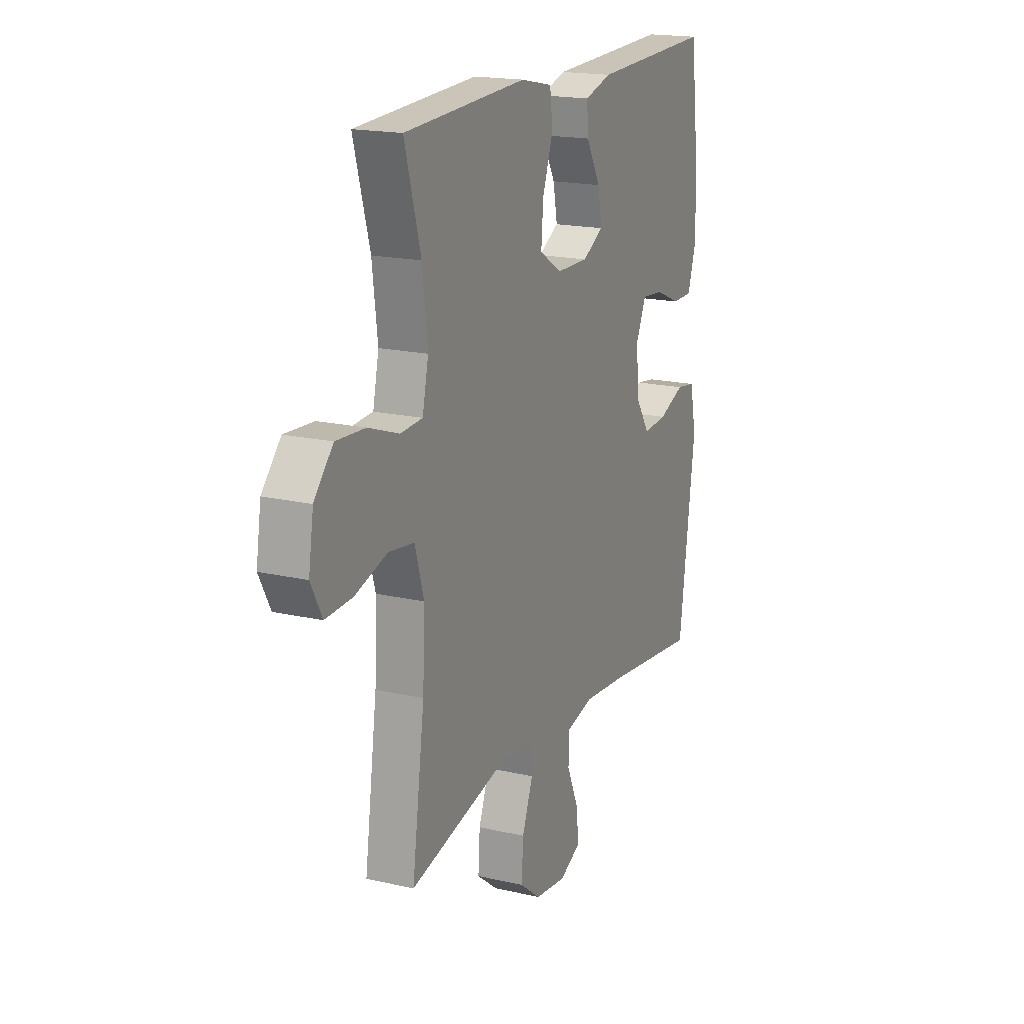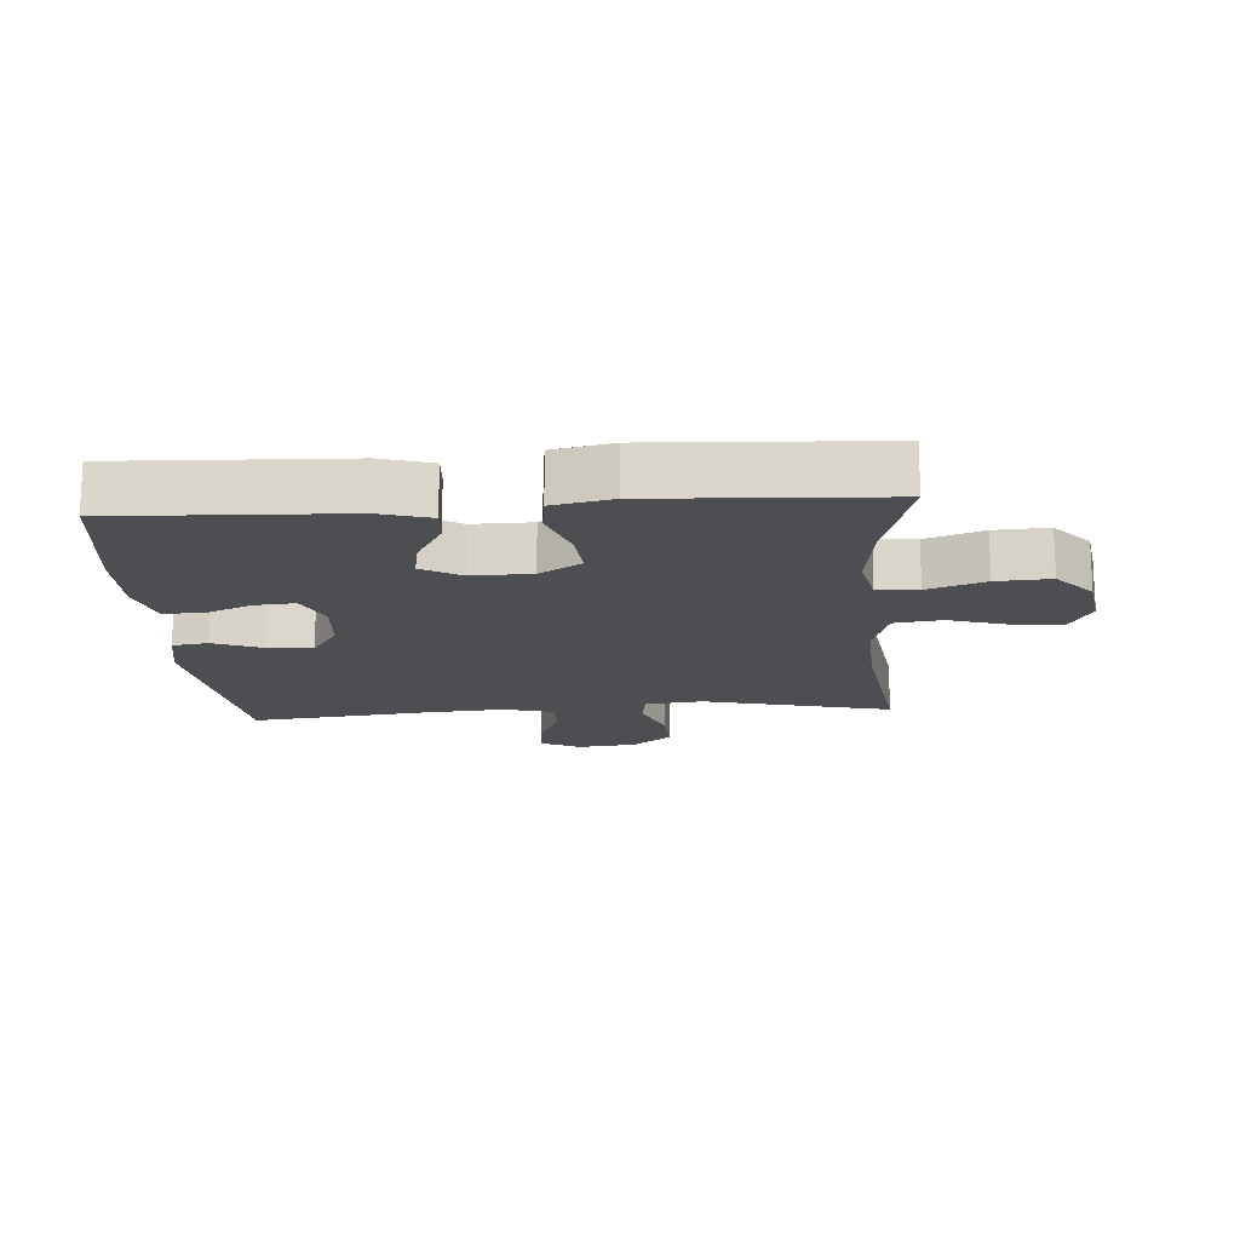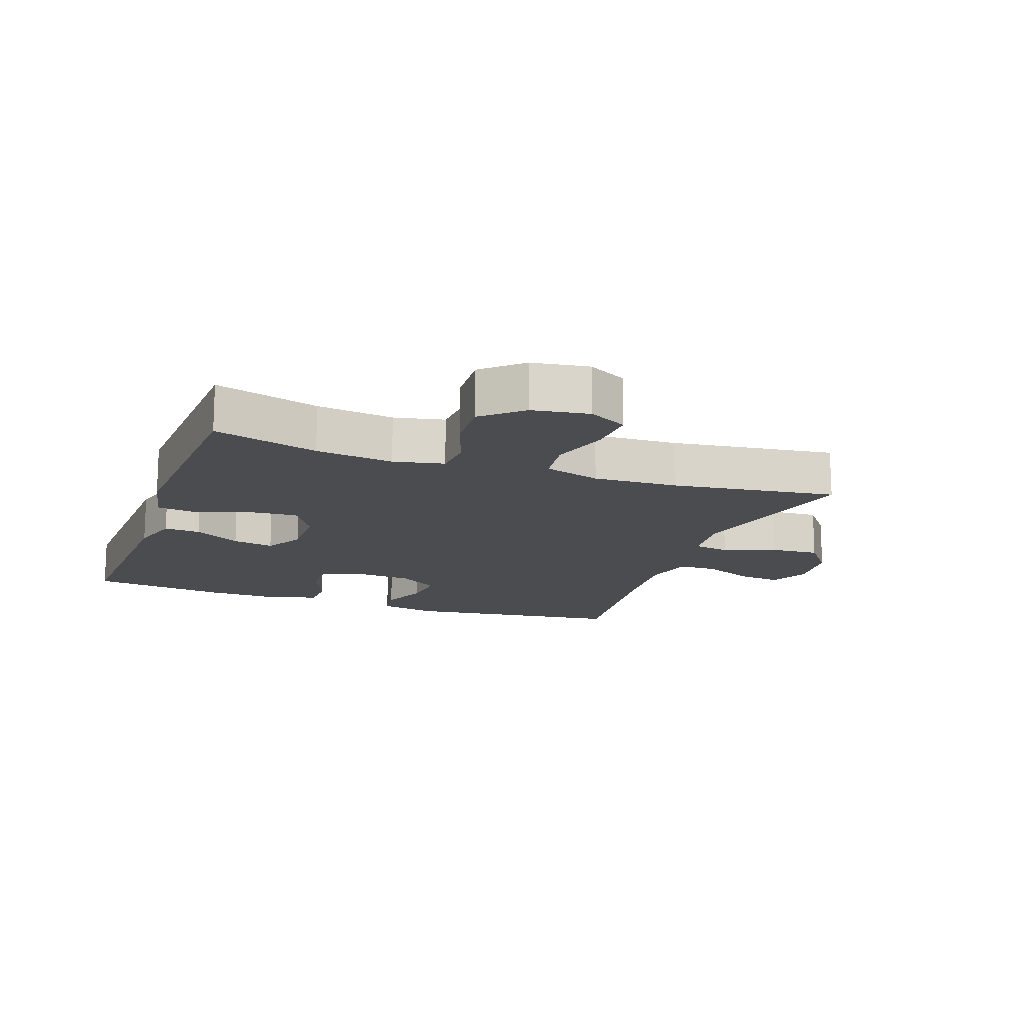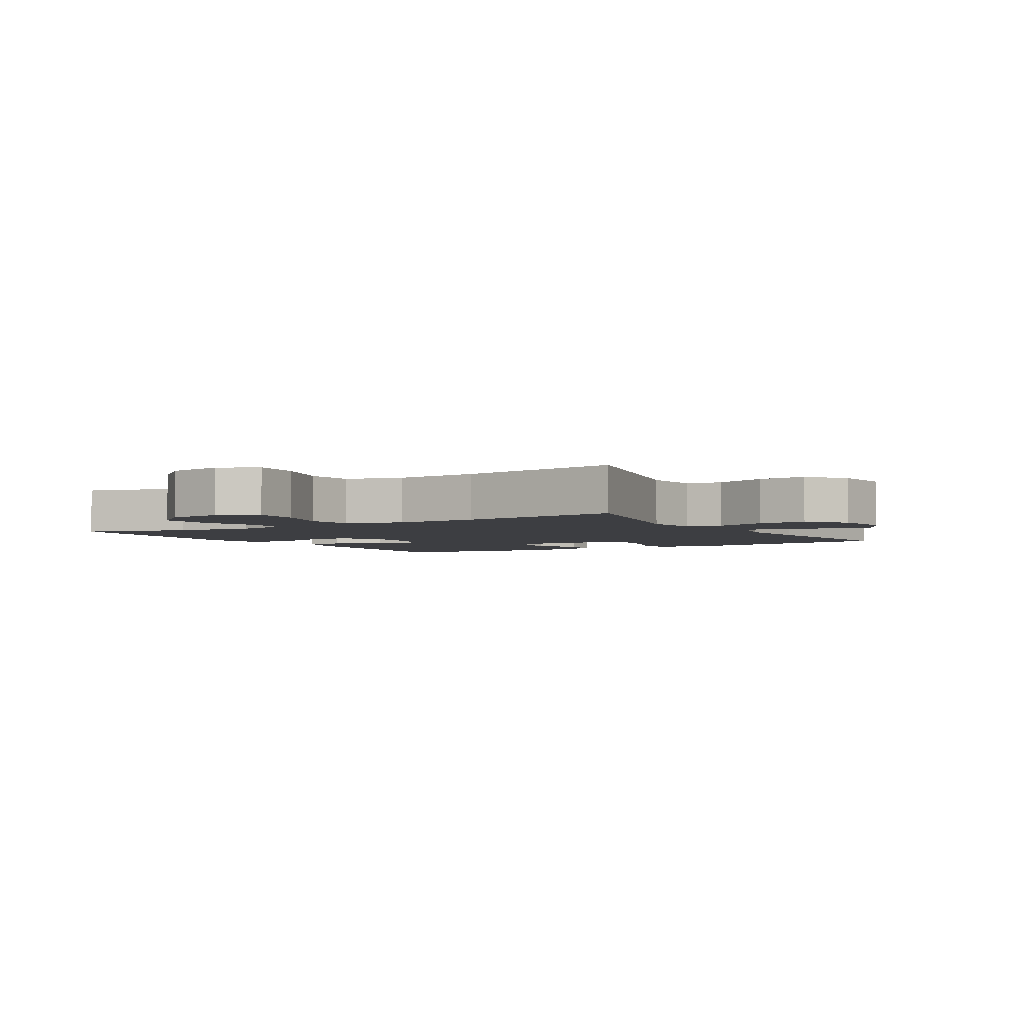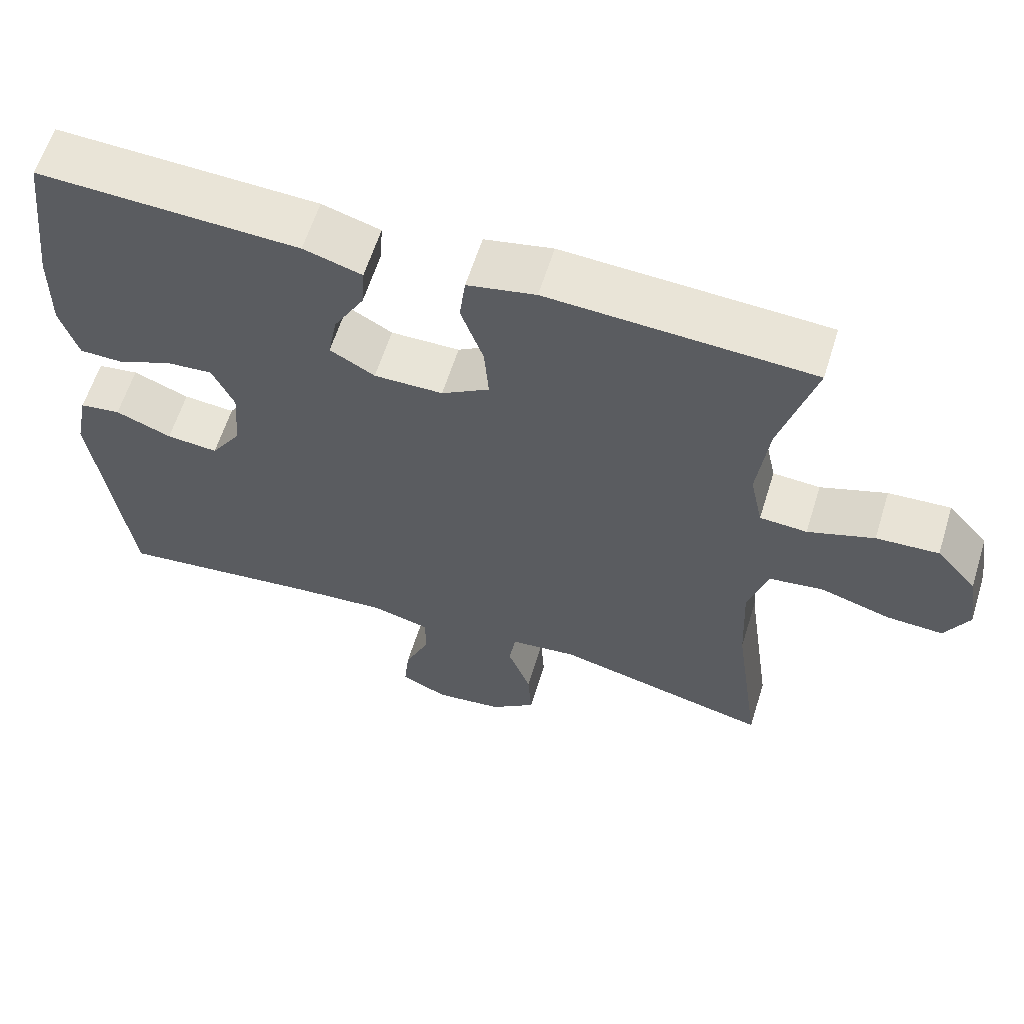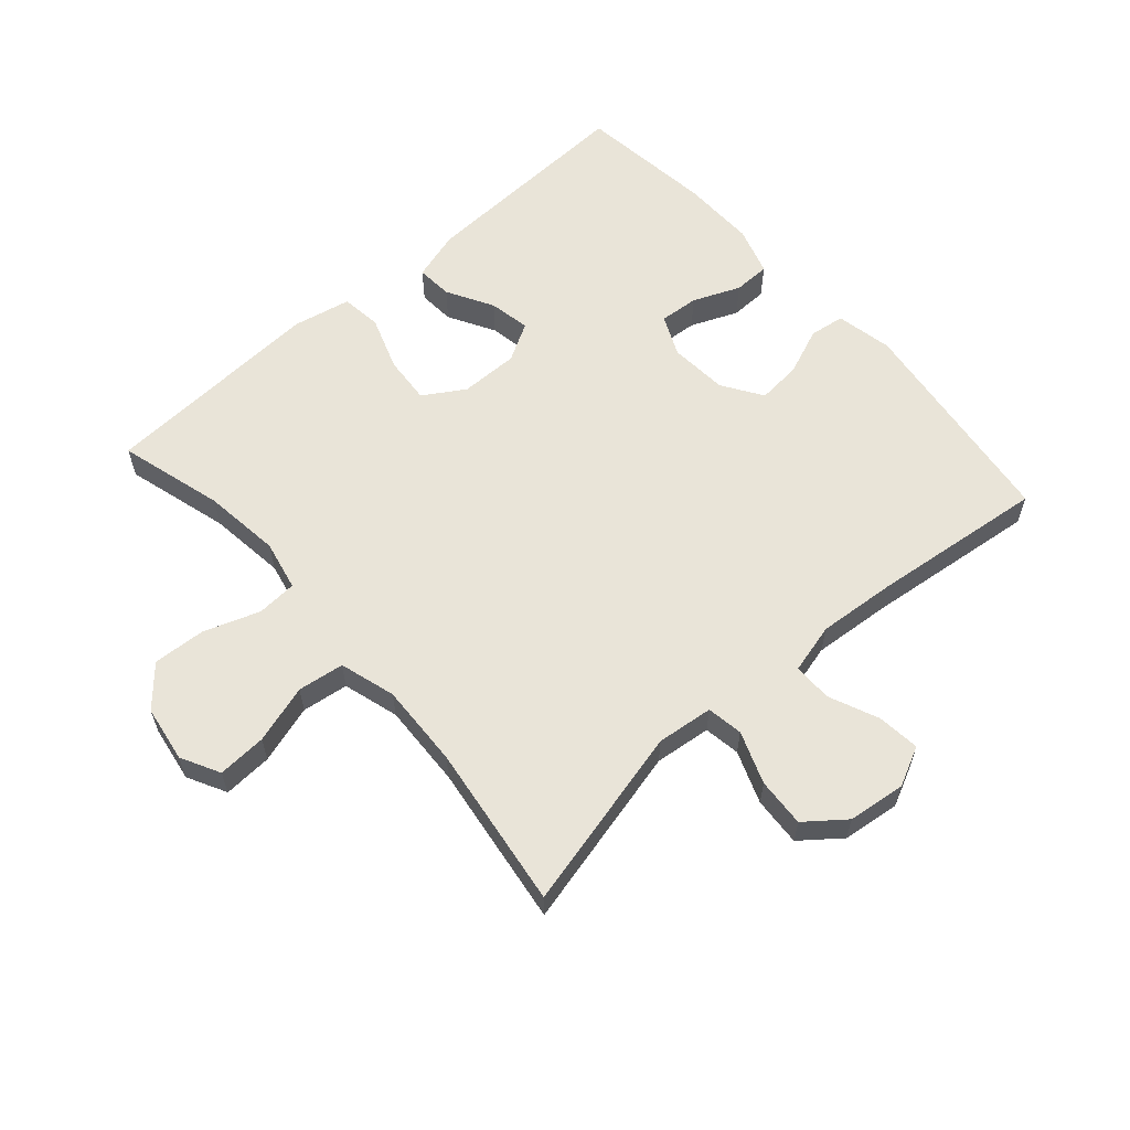
<metadata>
{"format":"obj","ext":"obj","renderer":"f3d","projection":"perspective","resolution":1024,"background":"white","views":[{"elev":18.1,"azim":114.3,"up":"+Z"},{"elev":-16.5,"azim":4.0,"up":"+Y"},{"elev":-15.2,"azim":70.2,"up":"+Y"},{"elev":-3.5,"azim":121.2,"up":"+Y"},{"elev":61.1,"azim":17.3,"up":"+Z"},{"elev":60.3,"azim":138.6,"up":"+Y"}]}
</metadata>
<code>
v -0.5 0.07 -0.5
v -0.546 0.07 -0.152
v -0.528 0.07 -0.063
v -0.473 0.07 -0.055
v -0.398 0.07 -0.085
v -0.329 0.07 -0.091
v -0.288 0.07 -0.028
v -0.281 0.07 0.064
v -0.31 0.07 0.128
v -0.372 0.07 0.123
v -0.446 0.07 0.092
v -0.504 0.07 0.093
v -0.528 0.07 0.17
v -0.526 0.07 0.288
v -0.5 0.07 0.5
v -0.151 0.07 0.486
v -0.073 0.07 0.463
v -0.077 0.07 0.406
v -0.118 0.07 0.333
v -0.13 0.07 0.268
v -0.07 0.07 0.234
v 0.022 0.07 0.235
v 0.086 0.07 0.275
v 0.08 0.07 0.35
v 0.05 0.07 0.435
v 0.058 0.07 0.499
v 0.149 0.07 0.518
v 0.5 0.07 0.5
v 0.454 0.07 0.336
v 0.439 0.07 0.214
v 0.456 0.07 0.135
v 0.519 0.07 0.131
v 0.607 0.07 0.162
v 0.69 0.07 0.167
v 0.744 0.07 0.106
v 0.758 0.07 0.017
v 0.726 0.07 -0.044
v 0.649 0.07 -0.04
v 0.557 0.07 -0.012
v 0.484 0.07 -0.022
v 0.458 0.07 -0.11
v 0.464 0.07 -0.242
v 0.5 0.07 -0.5
v 0.211 0.07 -0.43
v 0.122 0.07 -0.44
v 0.113 0.07 -0.497
v 0.144 0.07 -0.579
v 0.149 0.07 -0.656
v 0.088 0.07 -0.704
v -0.003 0.07 -0.715
v -0.065 0.07 -0.685
v -0.058 0.07 -0.618
v -0.024 0.07 -0.539
v -0.025 0.07 -0.478
v -0.103 0.07 -0.458
v -0.225 0.07 -0.468
v -0.5 0 -0.5
v -0.546 0 -0.152
v -0.528 0 -0.063
v -0.473 0 -0.055
v -0.398 0 -0.085
v -0.329 0 -0.091
v -0.288 0 -0.028
v -0.281 0 0.064
v -0.31 0 0.128
v -0.372 0 0.123
v -0.446 0 0.092
v -0.504 0 0.093
v -0.528 0 0.17
v -0.526 0 0.288
v -0.5 0 0.5
v -0.151 0 0.486
v -0.073 0 0.463
v -0.077 0 0.406
v -0.118 0 0.333
v -0.13 0 0.268
v -0.07 0 0.234
v 0.022 0 0.235
v 0.086 0 0.275
v 0.08 0 0.35
v 0.05 0 0.435
v 0.058 0 0.499
v 0.149 0 0.518
v 0.5 0 0.5
v 0.454 0 0.336
v 0.439 0 0.214
v 0.456 0 0.135
v 0.519 0 0.131
v 0.607 0 0.162
v 0.69 0 0.167
v 0.744 0 0.106
v 0.758 0 0.017
v 0.726 0 -0.044
v 0.649 0 -0.04
v 0.557 0 -0.012
v 0.484 0 -0.022
v 0.458 0 -0.11
v 0.464 0 -0.242
v 0.5 0 -0.5
v 0.211 0 -0.43
v 0.122 0 -0.44
v 0.113 0 -0.497
v 0.144 0 -0.579
v 0.149 0 -0.656
v 0.088 0 -0.704
v -0.003 0 -0.715
v -0.065 0 -0.685
v -0.058 0 -0.618
v -0.024 0 -0.539
v -0.025 0 -0.478
v -0.103 0 -0.458
v -0.225 0 -0.468
f 50 51 52 53
f 50 53 54
f 49 50 54
f 46 47 48 49
f 46 49 54
f 45 46 54 55
f 42 43 44
f 41 42 44 45
f 40 41 45 55
f 36 37 38 39
f 36 39 40
f 35 36 40
f 32 33 34 35
f 31 32 35 40
f 30 31 40 55
f 26 27 28 29
f 24 25 26 29
f 23 24 29 30
f 22 23 30 55
f 16 17 18 19
f 16 19 20
f 15 16 20
f 14 15 20
f 13 14 20 21
f 10 11 12 13
f 9 10 13 21
f 2 3 4 5
f 56 1 2 5
f 56 5 6
f 55 56 6 7
f 22 55 7 8
f 8 9 21 22
f 109 108 107 106
f 110 109 106
f 110 106 105
f 105 104 103 102
f 110 105 102
f 111 110 102 101
f 100 99 98
f 101 100 98 97
f 111 101 97 96
f 95 94 93 92
f 96 95 92
f 96 92 91
f 91 90 89 88
f 96 91 88 87
f 111 96 87 86
f 85 84 83 82
f 85 82 81 80
f 86 85 80 79
f 111 86 79 78
f 75 74 73 72
f 76 75 72
f 76 72 71
f 76 71 70
f 77 76 70 69
f 69 68 67 66
f 77 69 66 65
f 61 60 59 58
f 61 58 57 112
f 62 61 112
f 63 62 112 111
f 64 63 111 78
f 78 77 65 64
f 1 57 58 2
f 2 58 59 3
f 3 59 60 4
f 4 60 61 5
f 5 61 62 6
f 6 62 63 7
f 7 63 64 8
f 8 64 65 9
f 9 65 66 10
f 10 66 67 11
f 11 67 68 12
f 12 68 69 13
f 13 69 70 14
f 14 70 71 15
f 15 71 72 16
f 16 72 73 17
f 17 73 74 18
f 18 74 75 19
f 19 75 76 20
f 20 76 77 21
f 21 77 78 22
f 22 78 79 23
f 23 79 80 24
f 24 80 81 25
f 25 81 82 26
f 26 82 83 27
f 27 83 84 28
f 28 84 85 29
f 29 85 86 30
f 30 86 87 31
f 31 87 88 32
f 32 88 89 33
f 33 89 90 34
f 34 90 91 35
f 35 91 92 36
f 36 92 93 37
f 37 93 94 38
f 38 94 95 39
f 39 95 96 40
f 40 96 97 41
f 41 97 98 42
f 42 98 99 43
f 43 99 100 44
f 44 100 101 45
f 45 101 102 46
f 46 102 103 47
f 47 103 104 48
f 48 104 105 49
f 49 105 106 50
f 50 106 107 51
f 51 107 108 52
f 52 108 109 53
f 53 109 110 54
f 54 110 111 55
f 55 111 112 56
f 56 112 57 1

</code>
